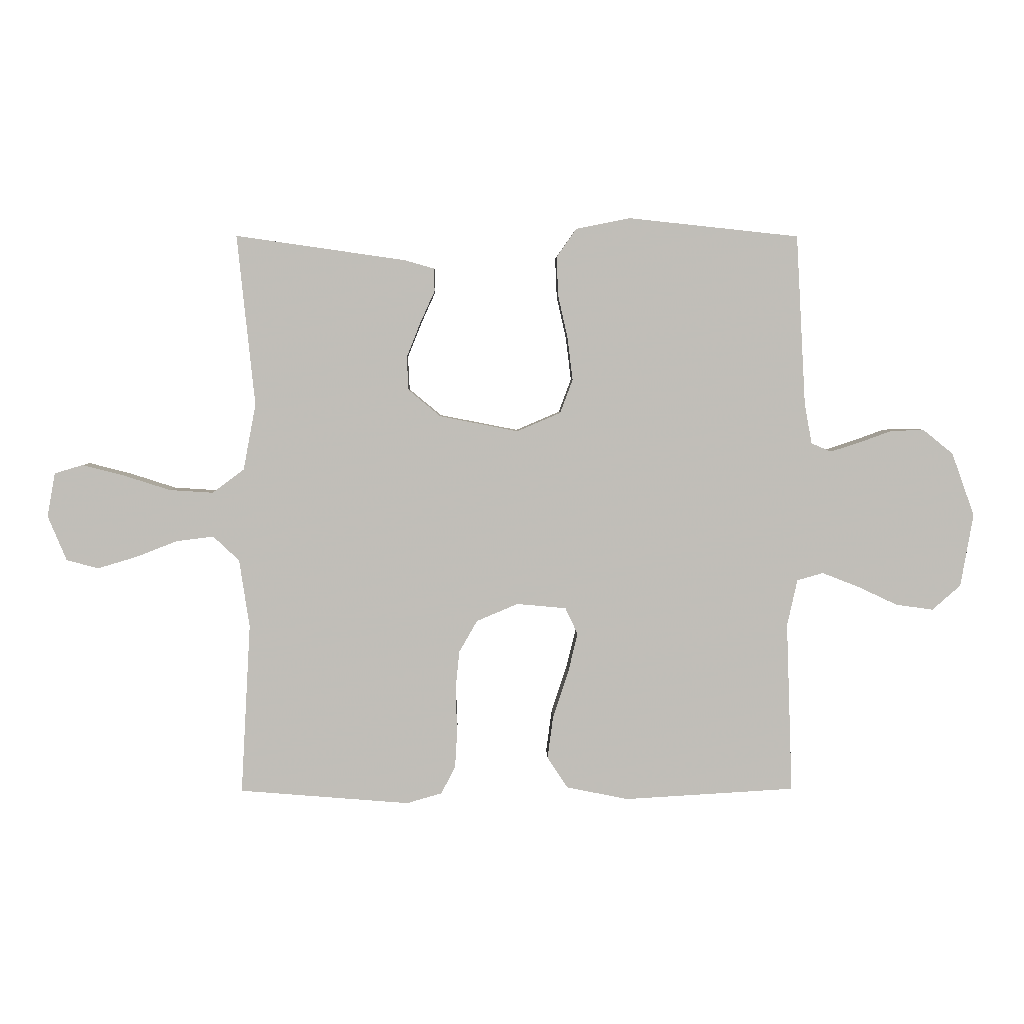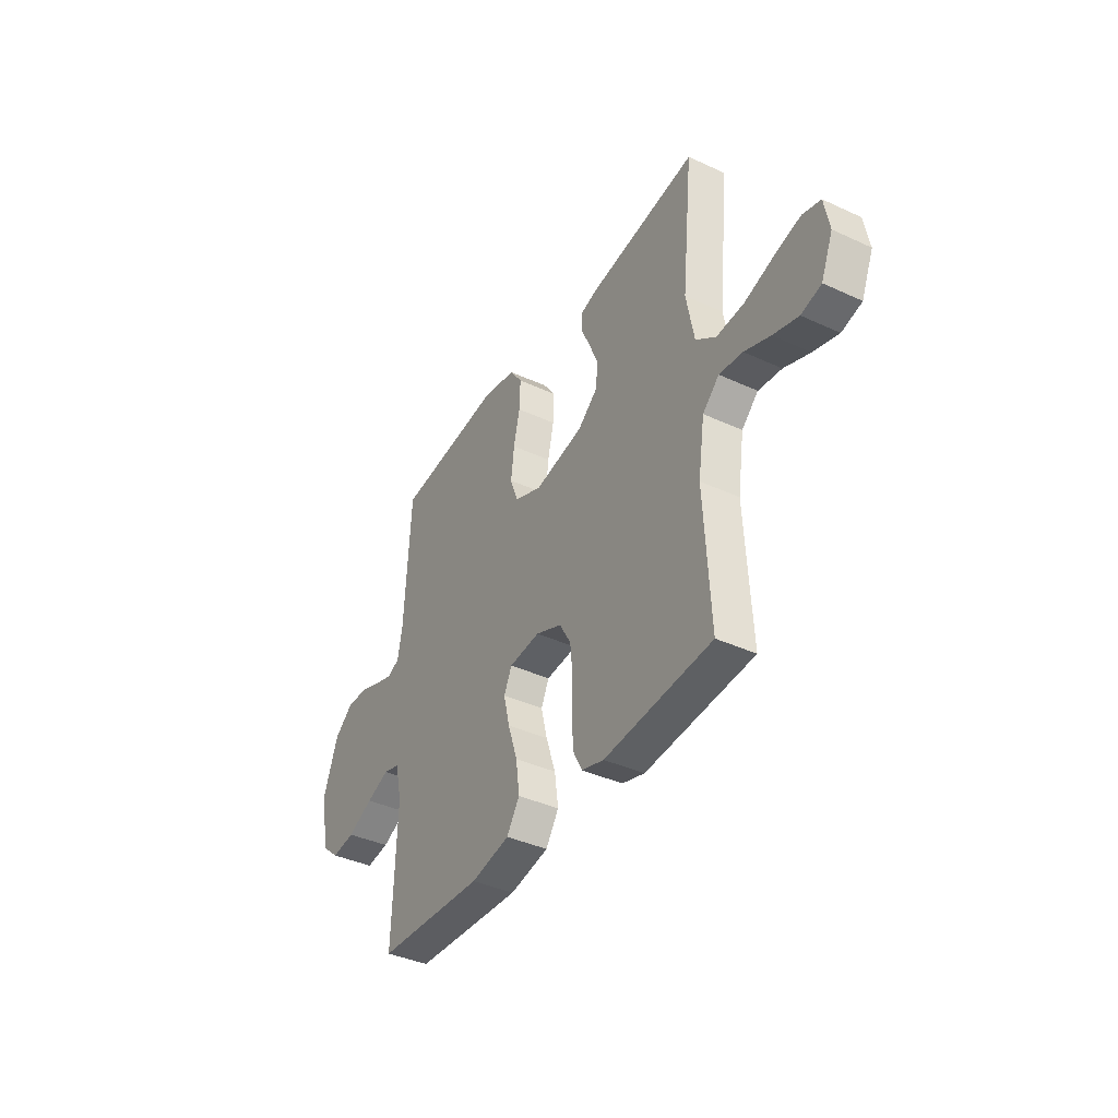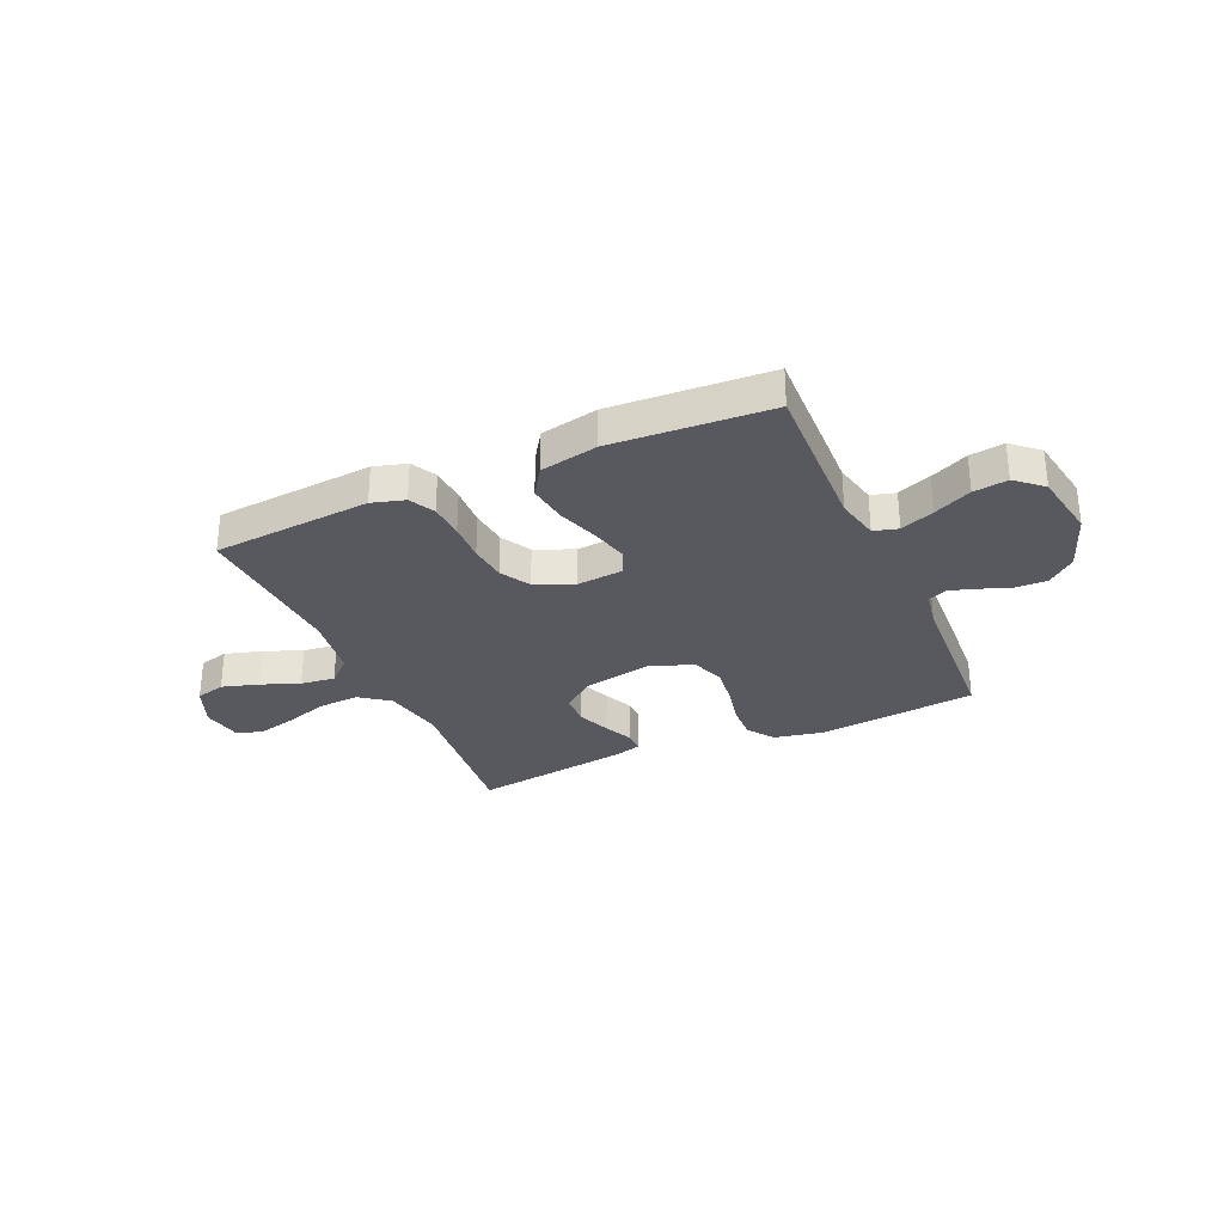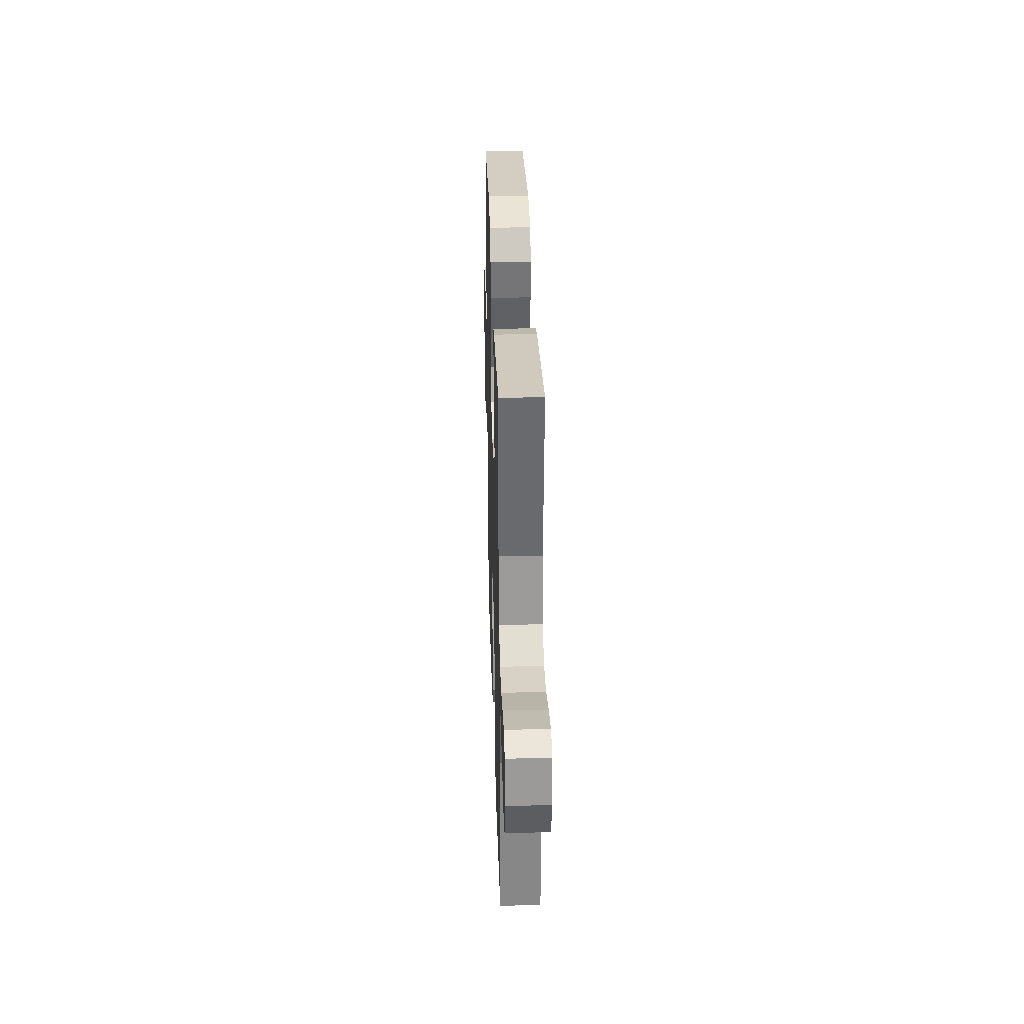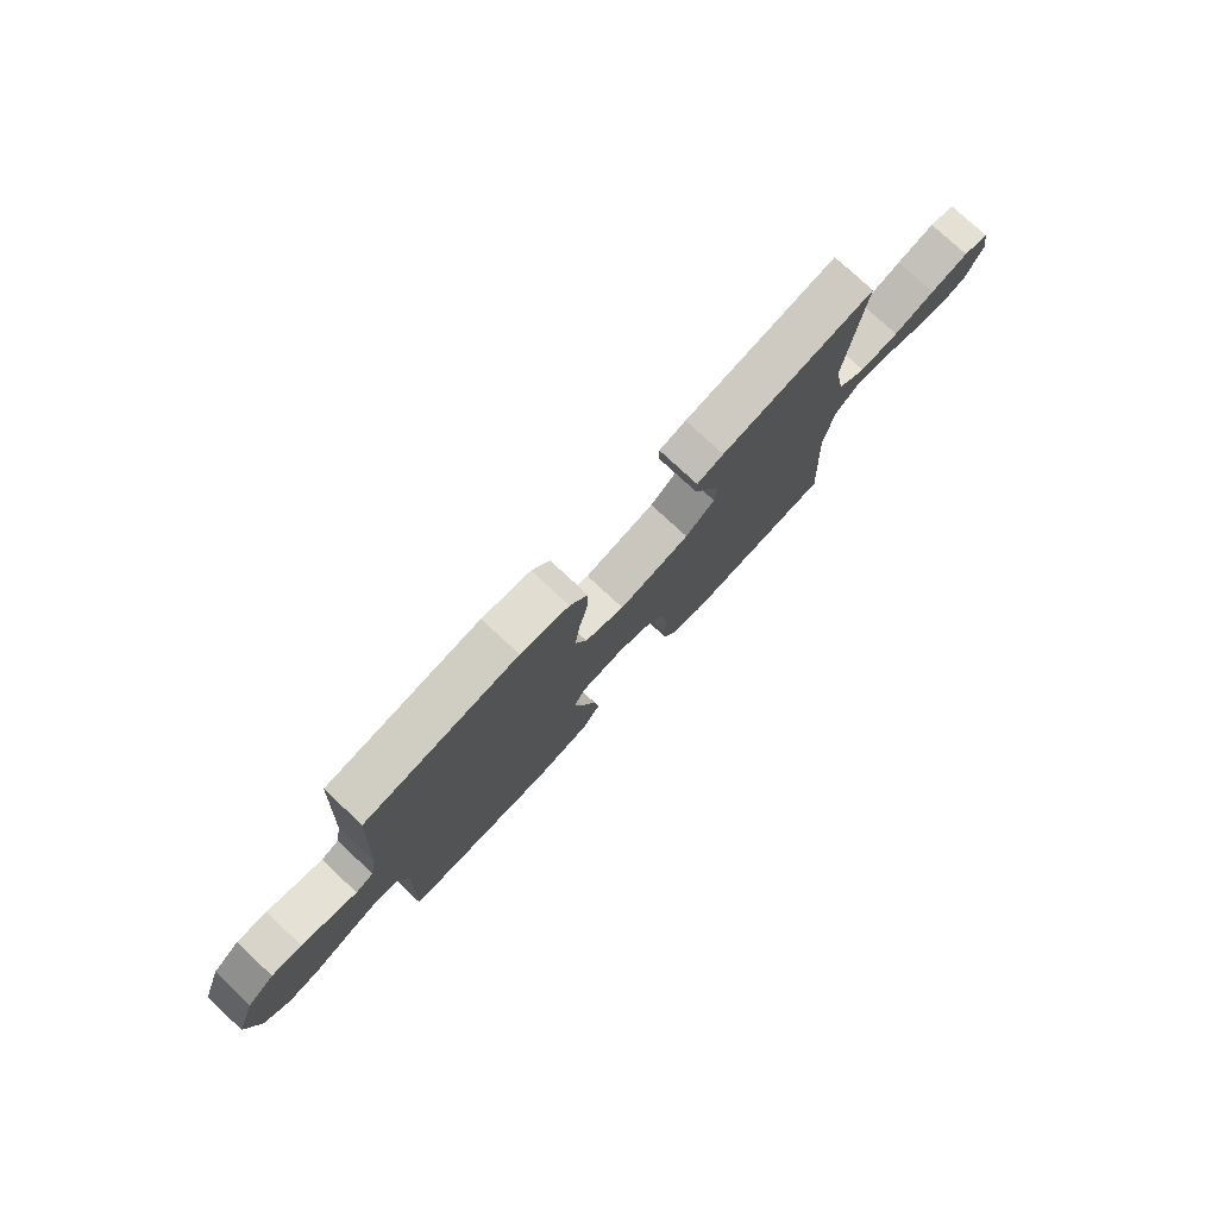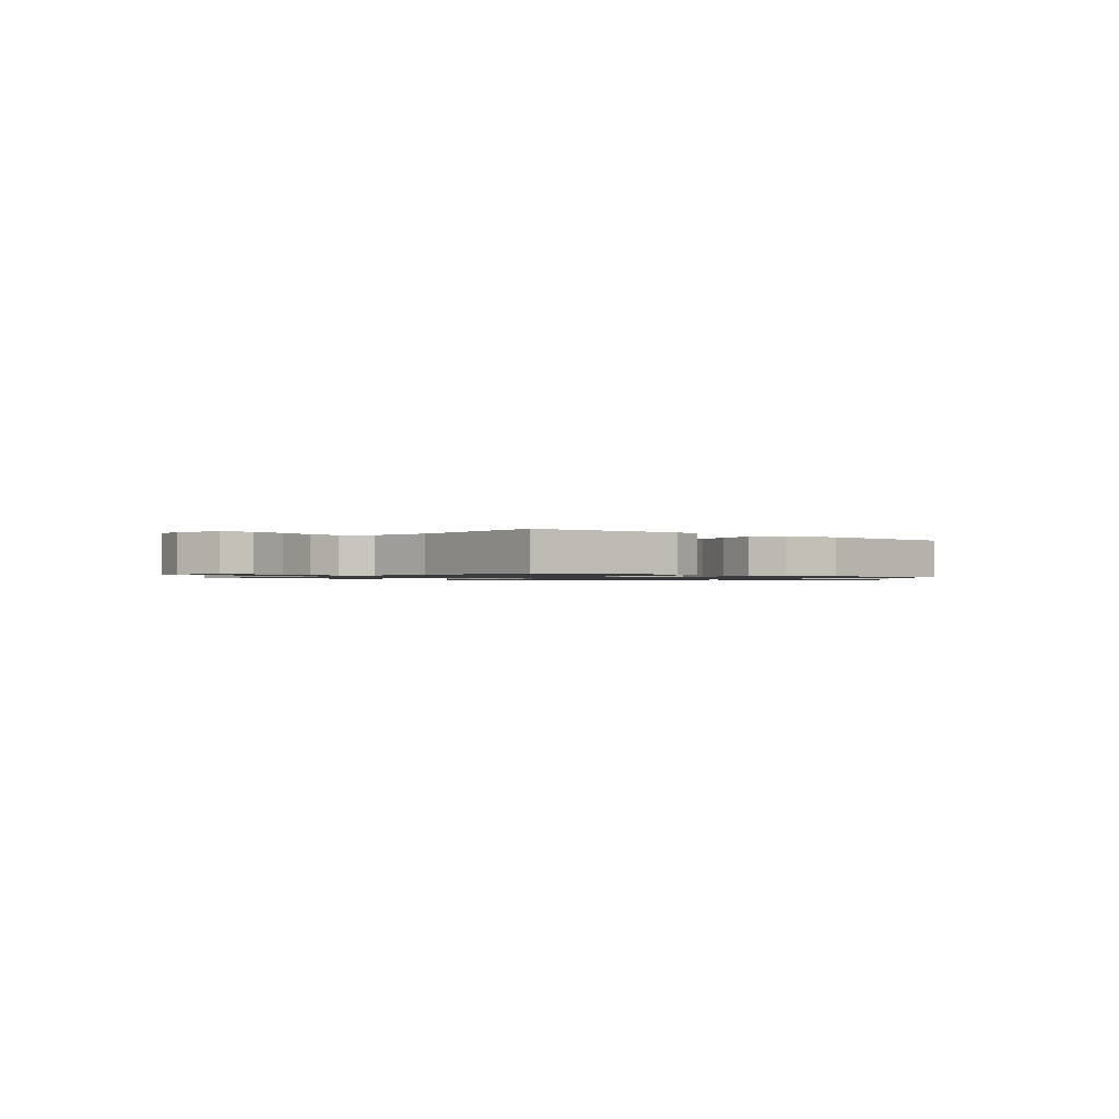
<metadata>
{"format":"obj","ext":"obj","renderer":"f3d","projection":"perspective","resolution":1024,"background":"white","views":[{"elev":4.3,"azim":179.0,"up":"+Z"},{"elev":-39.3,"azim":60.1,"up":"+Z"},{"elev":-30.3,"azim":-156.0,"up":"+Y"},{"elev":31.1,"azim":88.3,"up":"+Z"},{"elev":77.6,"azim":-47.1,"up":"+Z"},{"elev":-1.1,"azim":139.6,"up":"+Y"}]}
</metadata>
<code>
v -0.5 0.07 -0.5
v -0.489 0.07 -0.2
v -0.507 0.07 -0.118
v -0.553 0.07 -0.105
v -0.617 0.07 -0.13
v -0.688 0.07 -0.163
v -0.753 0.07 -0.172
v -0.803 0.07 -0.128
v -0.825 0.07 0
v -0.785 0.07 0.111
v -0.732 0.07 0.154
v -0.673 0.07 0.152
v -0.615 0.07 0.131
v -0.565 0.07 0.115
v -0.53 0.07 0.13
v -0.517 0.07 0.2
v -0.5 0.07 0.5
v -0.2 0.07 0.532
v -0.105 0.07 0.513
v -0.07 0.07 0.463
v -0.073 0.07 0.394
v -0.09 0.07 0.318
v -0.099 0.07 0.244
v -0.077 0.07 0.185
v 0 0.07 0.152
v 0.138 0.07 0.179
v 0.195 0.07 0.226
v 0.198 0.07 0.285
v 0.173 0.07 0.347
v 0.148 0.07 0.402
v 0.148 0.07 0.442
v 0.2 0.07 0.457
v 0.5 0.07 0.5
v 0.469 0.07 0.2
v 0.491 0.07 0.084
v 0.547 0.07 0.042
v 0.624 0.07 0.047
v 0.705 0.07 0.073
v 0.779 0.07 0.092
v 0.829 0.07 0.077
v 0.843 0.07 0
v 0.81 0.07 -0.079
v 0.754 0.07 -0.094
v 0.684 0.07 -0.073
v 0.612 0.07 -0.045
v 0.547 0.07 -0.037
v 0.501 0.07 -0.08
v 0.483 0.07 -0.2
v 0.5 0.07 -0.5
v 0.2 0.07 -0.524
v 0.138 0.07 -0.506
v 0.113 0.07 -0.458
v 0.109 0.07 -0.392
v 0.112 0.07 -0.318
v 0.105 0.07 -0.247
v 0.073 0.07 -0.191
v 0 0.07 -0.16
v -0.087 0.07 -0.168
v -0.109 0.07 -0.215
v -0.092 0.07 -0.285
v -0.065 0.07 -0.366
v -0.055 0.07 -0.441
v -0.091 0.07 -0.496
v -0.2 0.07 -0.518
v -0.5 0 -0.5
v -0.489 0 -0.2
v -0.507 0 -0.118
v -0.553 0 -0.105
v -0.617 0 -0.13
v -0.688 0 -0.163
v -0.753 0 -0.172
v -0.803 0 -0.128
v -0.825 0 0
v -0.785 0 0.111
v -0.732 0 0.154
v -0.673 0 0.152
v -0.615 0 0.131
v -0.565 0 0.115
v -0.53 0 0.13
v -0.517 0 0.2
v -0.5 0 0.5
v -0.2 0 0.532
v -0.105 0 0.513
v -0.07 0 0.463
v -0.073 0 0.394
v -0.09 0 0.318
v -0.099 0 0.244
v -0.077 0 0.185
v 0 0 0.152
v 0.138 0 0.179
v 0.195 0 0.226
v 0.198 0 0.285
v 0.173 0 0.347
v 0.148 0 0.402
v 0.148 0 0.442
v 0.2 0 0.457
v 0.5 0 0.5
v 0.469 0 0.2
v 0.491 0 0.084
v 0.547 0 0.042
v 0.624 0 0.047
v 0.705 0 0.073
v 0.779 0 0.092
v 0.829 0 0.077
v 0.843 0 0
v 0.81 0 -0.079
v 0.754 0 -0.094
v 0.684 0 -0.073
v 0.612 0 -0.045
v 0.547 0 -0.037
v 0.501 0 -0.08
v 0.483 0 -0.2
v 0.5 0 -0.5
v 0.2 0 -0.524
v 0.138 0 -0.506
v 0.113 0 -0.458
v 0.109 0 -0.392
v 0.112 0 -0.318
v 0.105 0 -0.247
v 0.073 0 -0.191
v 0 0 -0.16
v -0.087 0 -0.168
v -0.109 0 -0.215
v -0.092 0 -0.285
v -0.065 0 -0.366
v -0.055 0 -0.441
v -0.091 0 -0.496
v -0.2 0 -0.518
f 63 64 1 2
f 60 61 62 63
f 59 60 63 2
f 58 59 2 3
f 57 58 3 4
f 51 52 53 54
f 51 54 55
f 48 49 50 51
f 47 48 51 55
f 46 47 55 56
f 42 43 44 45
f 40 41 42 45
f 40 45 46
f 37 38 39 40
f 37 40 46 56
f 31 32 33 34
f 29 30 31 34
f 28 29 34 35
f 27 28 35 36
f 19 20 21 22
f 19 22 23
f 16 17 18 19
f 15 16 19 23
f 14 15 23 24
f 10 11 12 13
f 10 13 14
f 9 10 14
f 5 6 7 8
f 4 5 8 9
f 57 4 9 14
f 36 37 56 57
f 26 27 36 57
f 25 26 57
f 14 24 25 57
f 66 65 128 127
f 127 126 125 124
f 66 127 124 123
f 67 66 123 122
f 68 67 122 121
f 118 117 116 115
f 119 118 115
f 115 114 113 112
f 119 115 112 111
f 120 119 111 110
f 109 108 107 106
f 109 106 105 104
f 110 109 104
f 104 103 102 101
f 120 110 104 101
f 98 97 96 95
f 98 95 94 93
f 99 98 93 92
f 100 99 92 91
f 86 85 84 83
f 87 86 83
f 83 82 81 80
f 87 83 80 79
f 88 87 79 78
f 77 76 75 74
f 78 77 74
f 78 74 73
f 72 71 70 69
f 73 72 69 68
f 78 73 68 121
f 121 120 101 100
f 121 100 91 90
f 121 90 89
f 121 89 88 78
f 1 65 66 2
f 2 66 67 3
f 3 67 68 4
f 4 68 69 5
f 5 69 70 6
f 6 70 71 7
f 7 71 72 8
f 8 72 73 9
f 9 73 74 10
f 10 74 75 11
f 11 75 76 12
f 12 76 77 13
f 13 77 78 14
f 14 78 79 15
f 15 79 80 16
f 16 80 81 17
f 17 81 82 18
f 18 82 83 19
f 19 83 84 20
f 20 84 85 21
f 21 85 86 22
f 22 86 87 23
f 23 87 88 24
f 24 88 89 25
f 25 89 90 26
f 26 90 91 27
f 27 91 92 28
f 28 92 93 29
f 29 93 94 30
f 30 94 95 31
f 31 95 96 32
f 32 96 97 33
f 33 97 98 34
f 34 98 99 35
f 35 99 100 36
f 36 100 101 37
f 37 101 102 38
f 38 102 103 39
f 39 103 104 40
f 40 104 105 41
f 41 105 106 42
f 42 106 107 43
f 43 107 108 44
f 44 108 109 45
f 45 109 110 46
f 46 110 111 47
f 47 111 112 48
f 48 112 113 49
f 49 113 114 50
f 50 114 115 51
f 51 115 116 52
f 52 116 117 53
f 53 117 118 54
f 54 118 119 55
f 55 119 120 56
f 56 120 121 57
f 57 121 122 58
f 58 122 123 59
f 59 123 124 60
f 60 124 125 61
f 61 125 126 62
f 62 126 127 63
f 63 127 128 64
f 64 128 65 1

</code>
